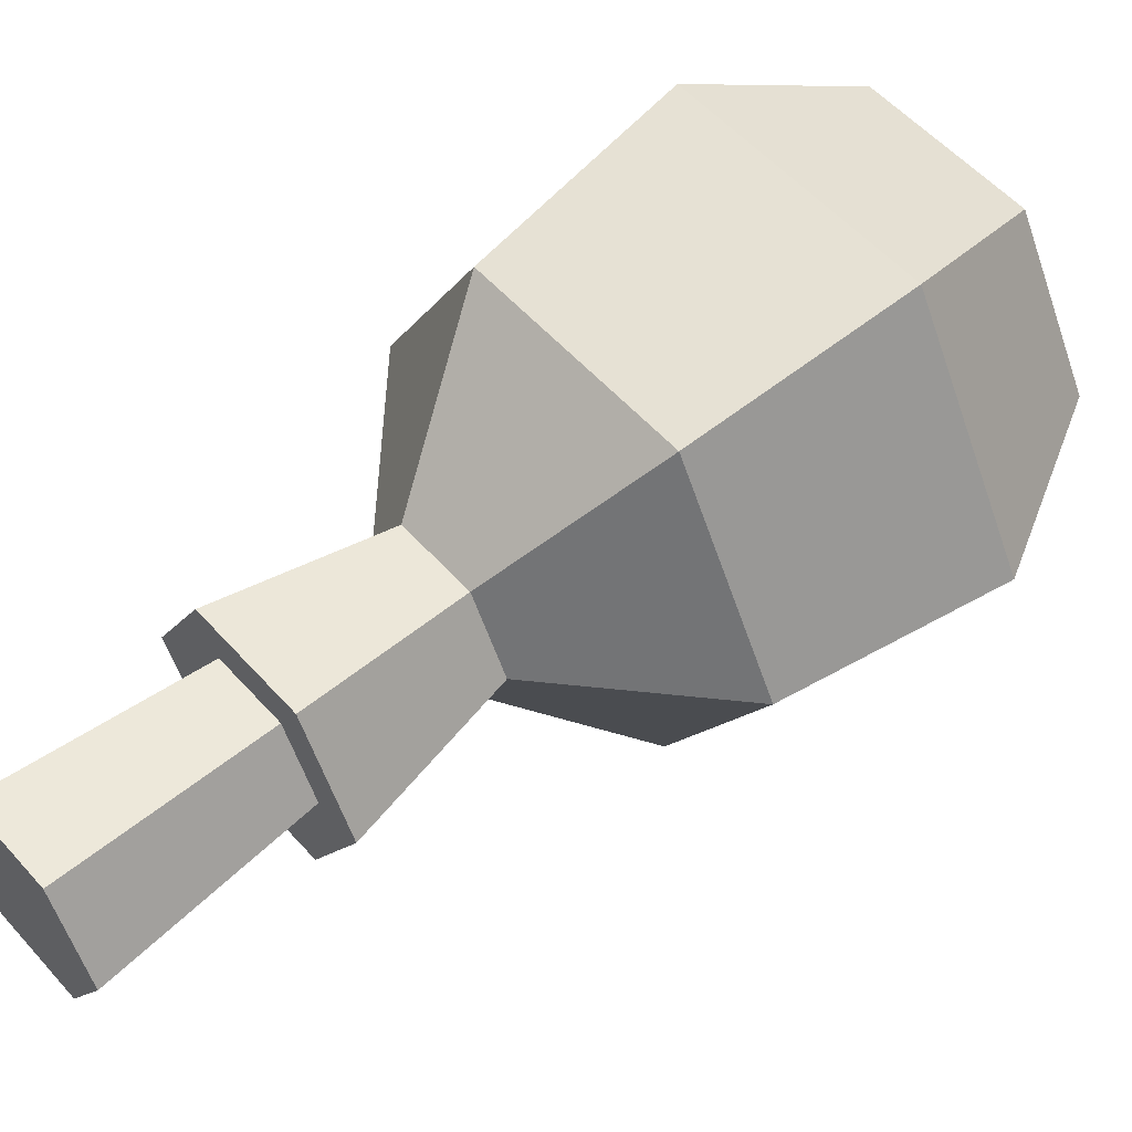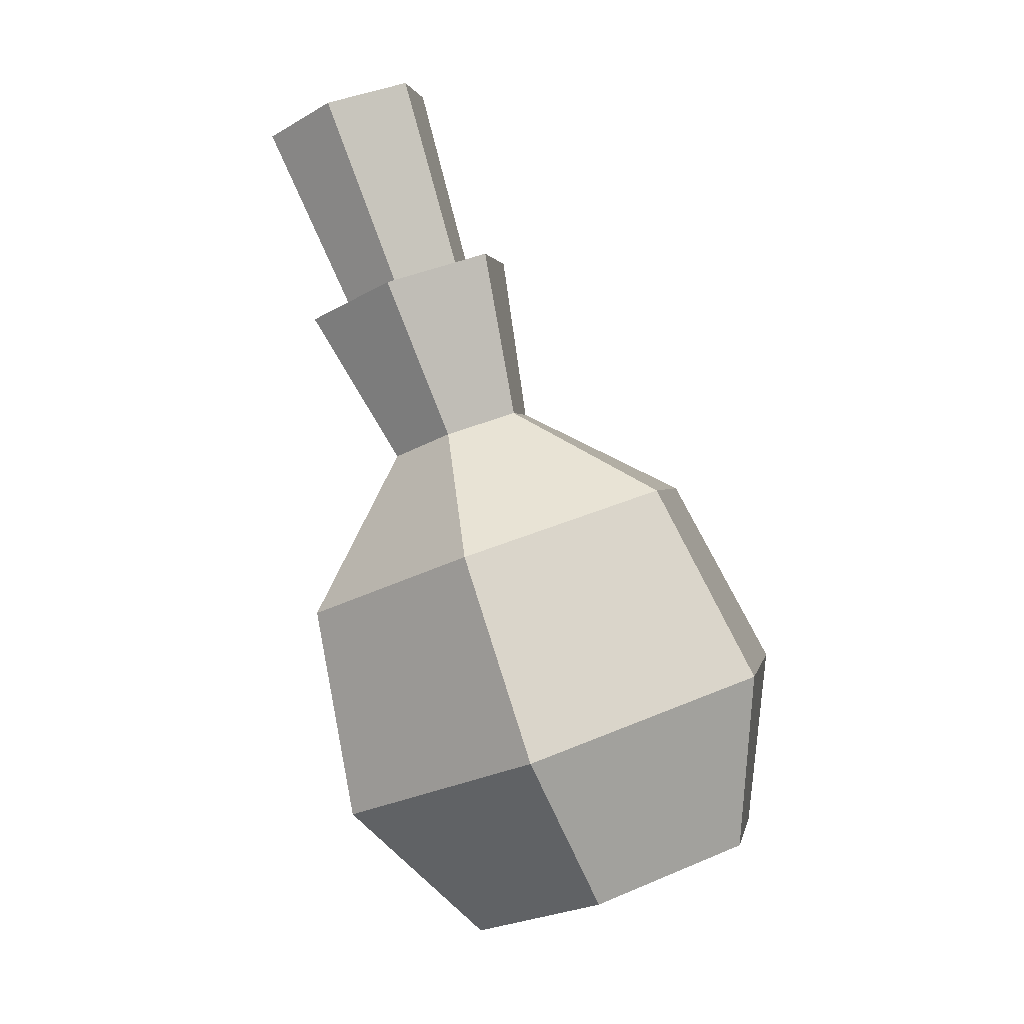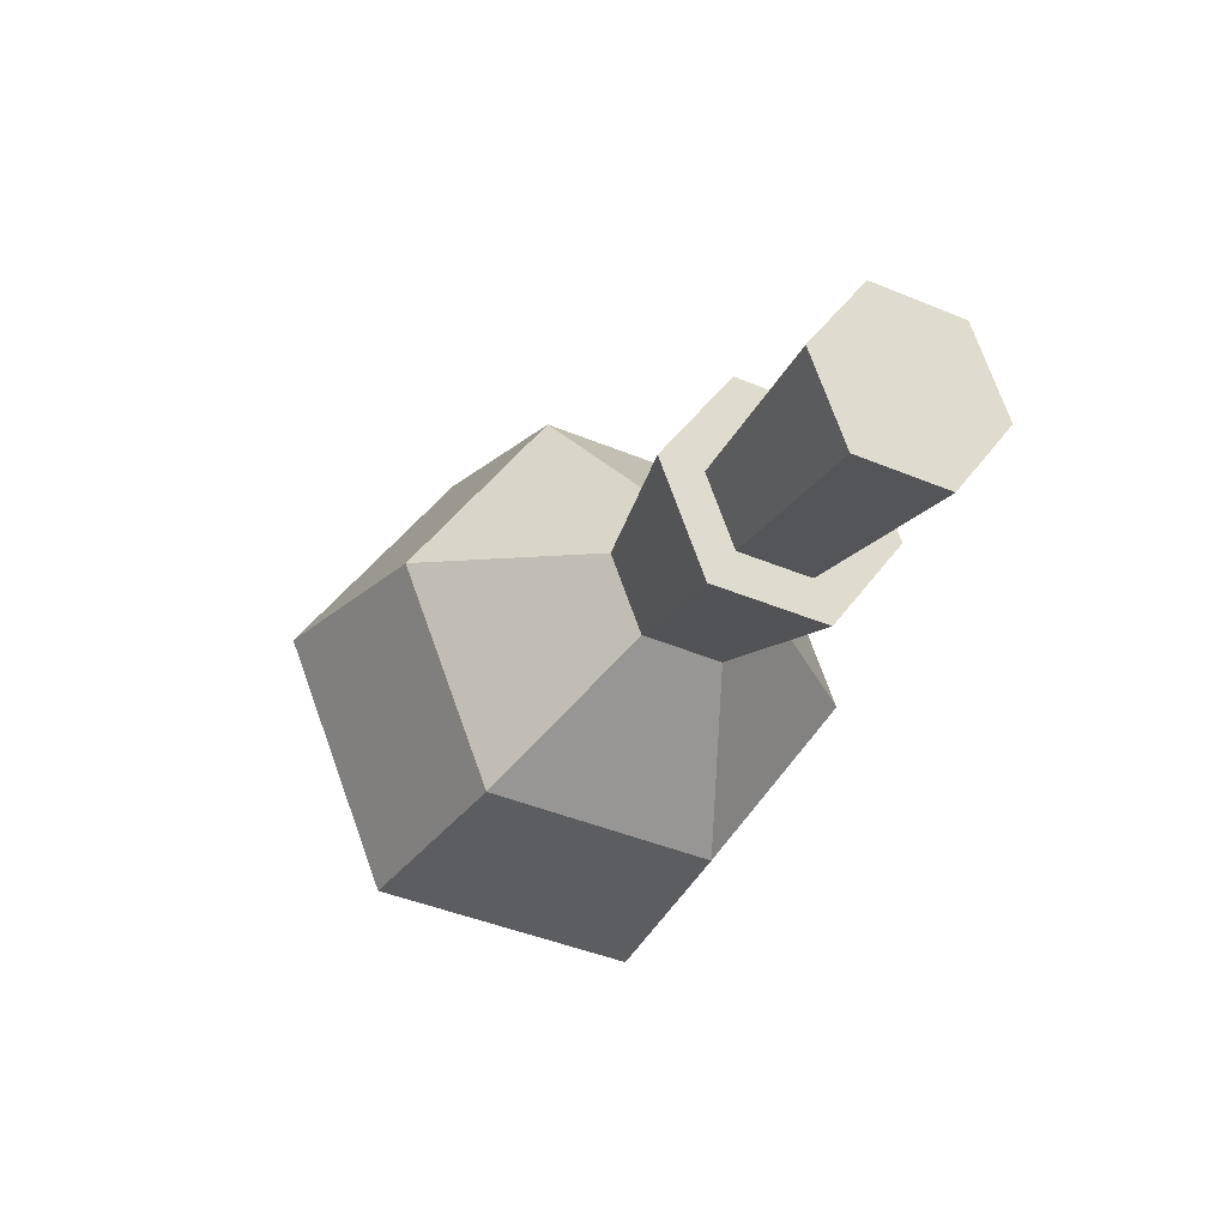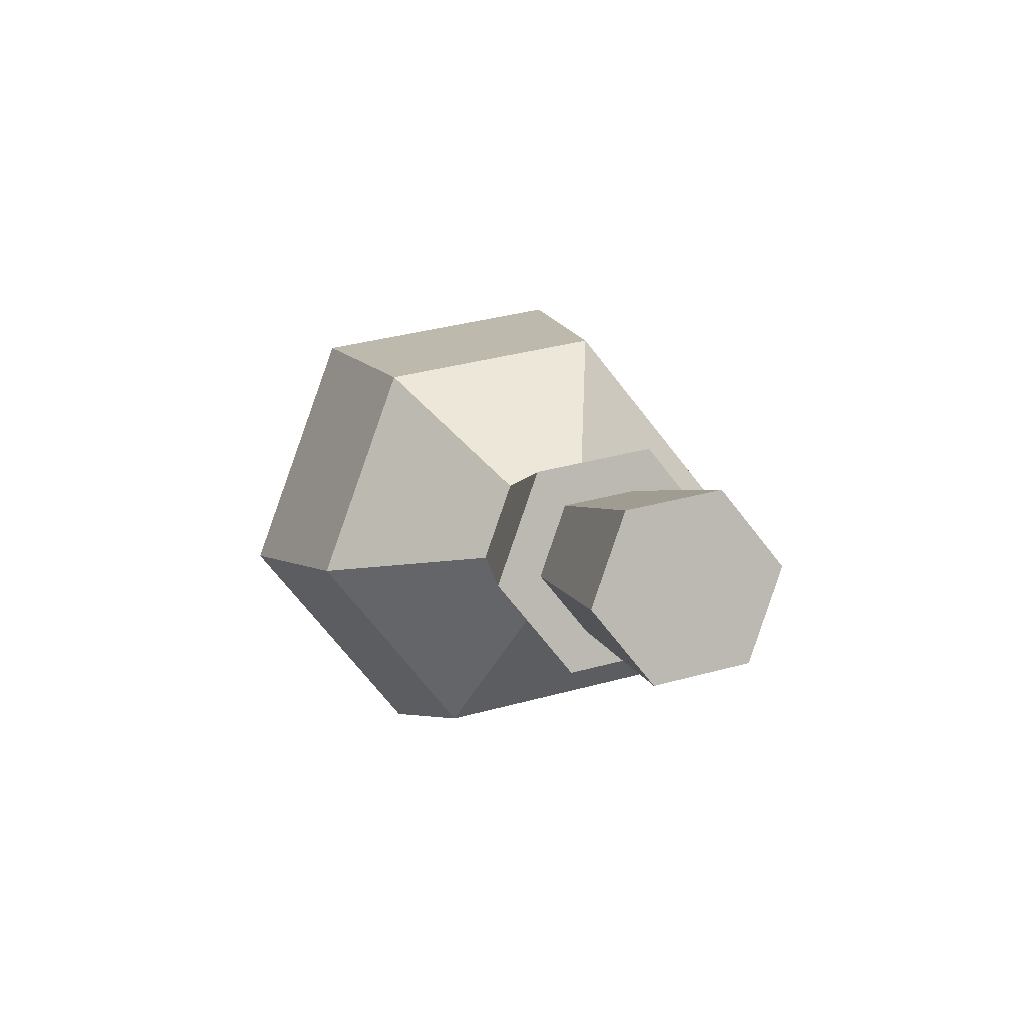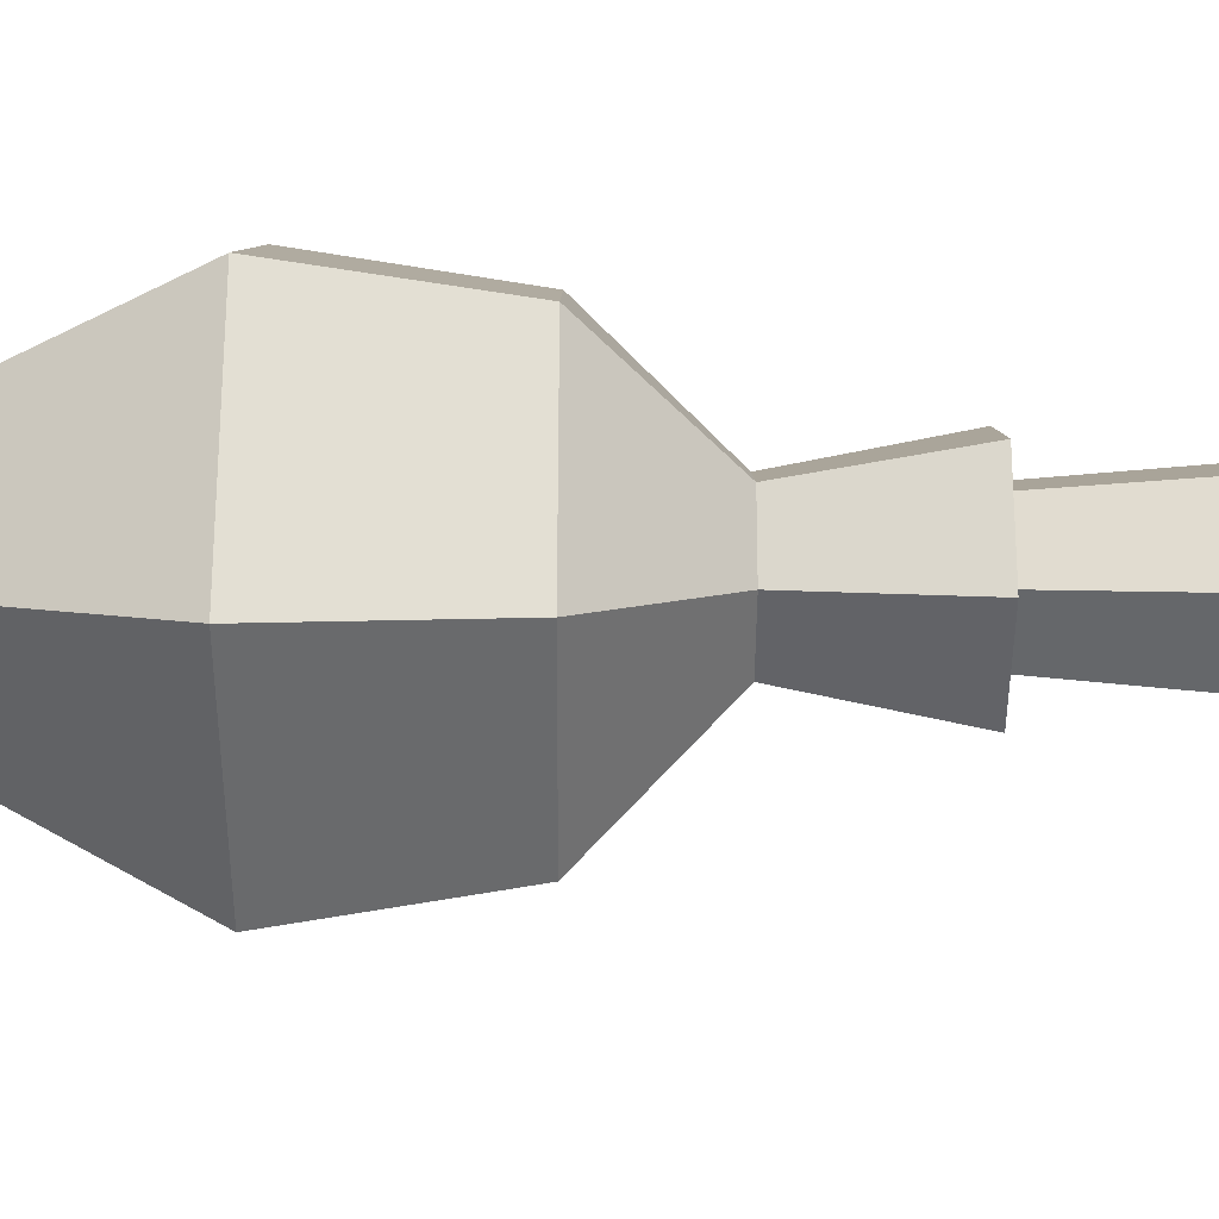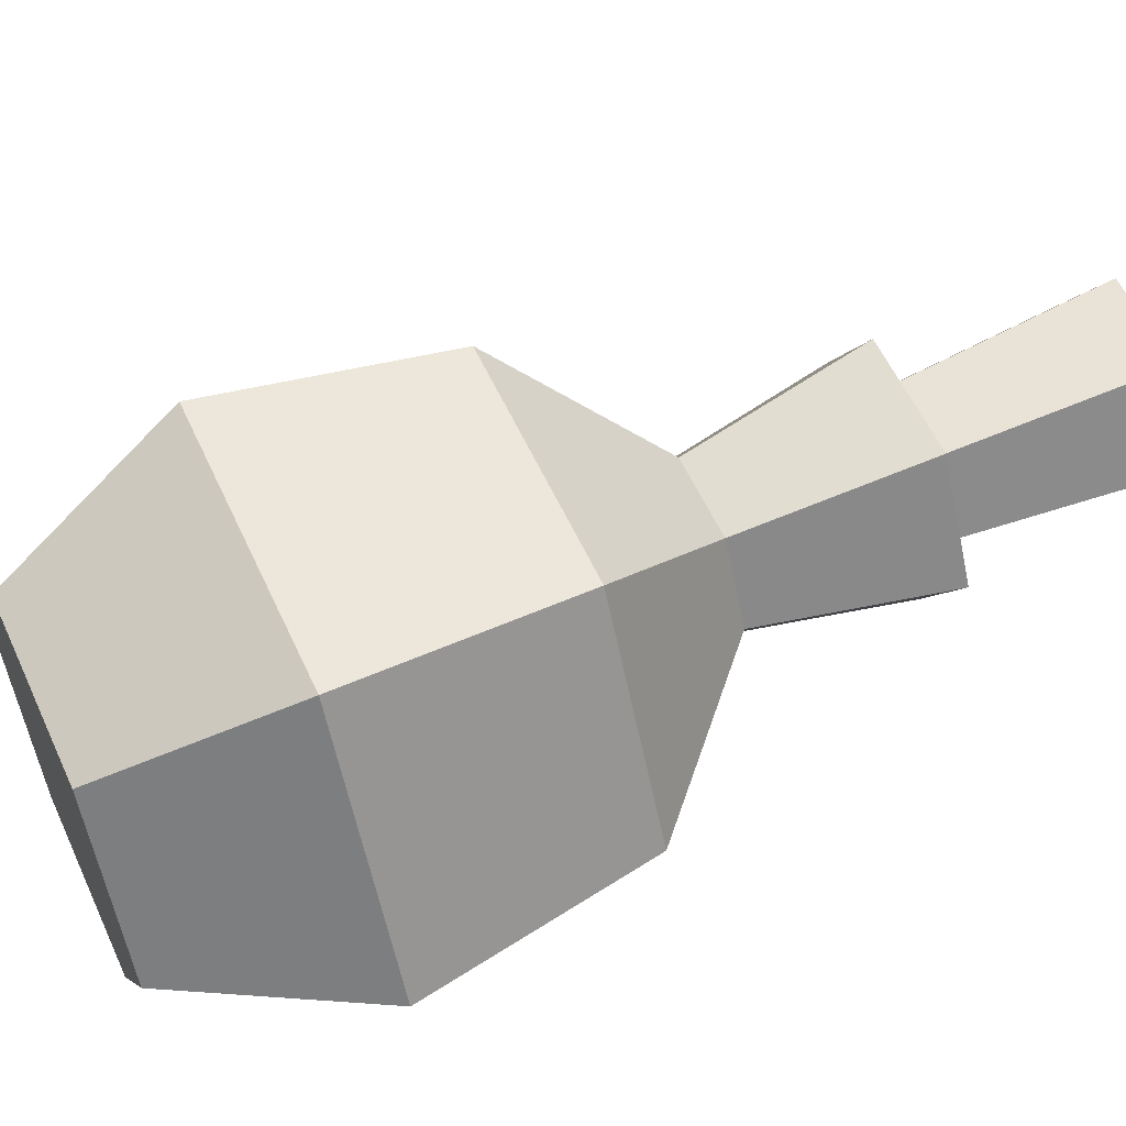
<metadata>
{"format":"obj","ext":"obj","renderer":"f3d","projection":"perspective","resolution":1024,"background":"white","views":[{"elev":54.6,"azim":-155.7,"up":"+Z"},{"elev":13.6,"azim":-142.6,"up":"+Y"},{"elev":61.5,"azim":7.3,"up":"+Y"},{"elev":76.7,"azim":47.2,"up":"+Y"},{"elev":-52.5,"azim":64.7,"up":"+Z"},{"elev":57.1,"azim":40.6,"up":"+Z"}]}
</metadata>
<code>
v  13.17 -6.141 -0
v  6.584 -3.07 -12.58
v  16.08 8.128 -19.29
v  26.17 3.422 -0
v  -6.584 3.07 -12.58
v  -4.108 17.54 -19.29
v  -13.17 6.141 -0
v  -14.2 22.25 -0
v  -6.584 3.07 12.58
v  -4.108 17.54 19.29
v  6.584 -3.07 12.58
v  16.08 8.128 19.29
v  22.42 25.41 -16.59
v  31.1 21.36 -0
v  5.055 33.51 -16.59
v  -3.626 37.56 -0
v  5.055 33.51 16.59
v  22.42 25.41 16.59
v  21.66 38.38 -5.901
v  24.74 36.94 -0
v  15.48 41.26 -5.901
v  12.39 42.7 -0
v  15.48 41.26 5.901
v  21.66 38.38 5.901
v  35.84 67.54 -6.825
v  28.7 70.87 -6.825
v  25.13 72.53 -0
v  28.7 70.87 6.825
v  35.84 67.54 6.825
v  39.41 65.87 -0
v  29.26 50.97 -8.626
v  33.78 48.87 -0
v  20.24 55.18 -8.626
v  15.72 57.28 -0
v  20.24 55.18 8.626
v  29.26 50.97 8.626
v  27.57 51.76 -5.392
v  30.39 50.45 -0
v  21.93 54.39 -5.392
v  19.11 55.71 -0
v  21.93 54.39 5.392
v  27.57 51.76 5.392
o Cylinder002
g Cylinder002
f 1 2 3
f 3 4 1
f 2 5 6
f 6 3 2
f 5 7 8
f 8 6 5
f 7 9 10
f 10 8 7
f 9 11 12
f 12 10 9
f 11 1 4
f 4 12 11
f 4 3 13
f 13 14 4
f 3 6 15
f 15 13 3
f 6 8 16
f 16 15 6
f 8 10 17
f 17 16 8
f 10 12 18
f 18 17 10
f 12 4 14
f 14 18 12
f 14 13 19
f 19 20 14
f 13 15 21
f 21 19 13
f 15 16 22
f 22 21 15
f 16 17 23
f 23 22 16
f 17 18 24
f 24 23 17
f 18 14 20
f 20 24 18
f 9 7 5
f 5 2 1
f 9 5 1
f 11 9 1
f 25 26 27
f 27 28 29
f 25 27 29
f 30 25 29
f 20 19 31
f 31 32 20
f 19 21 33
f 33 31 19
f 21 22 34
f 34 33 21
f 22 23 35
f 35 34 22
f 23 24 36
f 36 35 23
f 24 20 32
f 32 36 24
f 32 31 37
f 37 38 32
f 31 33 39
f 39 37 31
f 33 34 40
f 40 39 33
f 34 35 41
f 41 40 34
f 35 36 42
f 42 41 35
f 36 32 38
f 38 42 36
f 38 37 25
f 25 30 38
f 37 39 26
f 26 25 37
f 39 40 27
f 27 26 39
f 40 41 28
f 28 27 40
f 41 42 29
f 29 28 41
f 42 38 30
f 30 29 42

</code>
